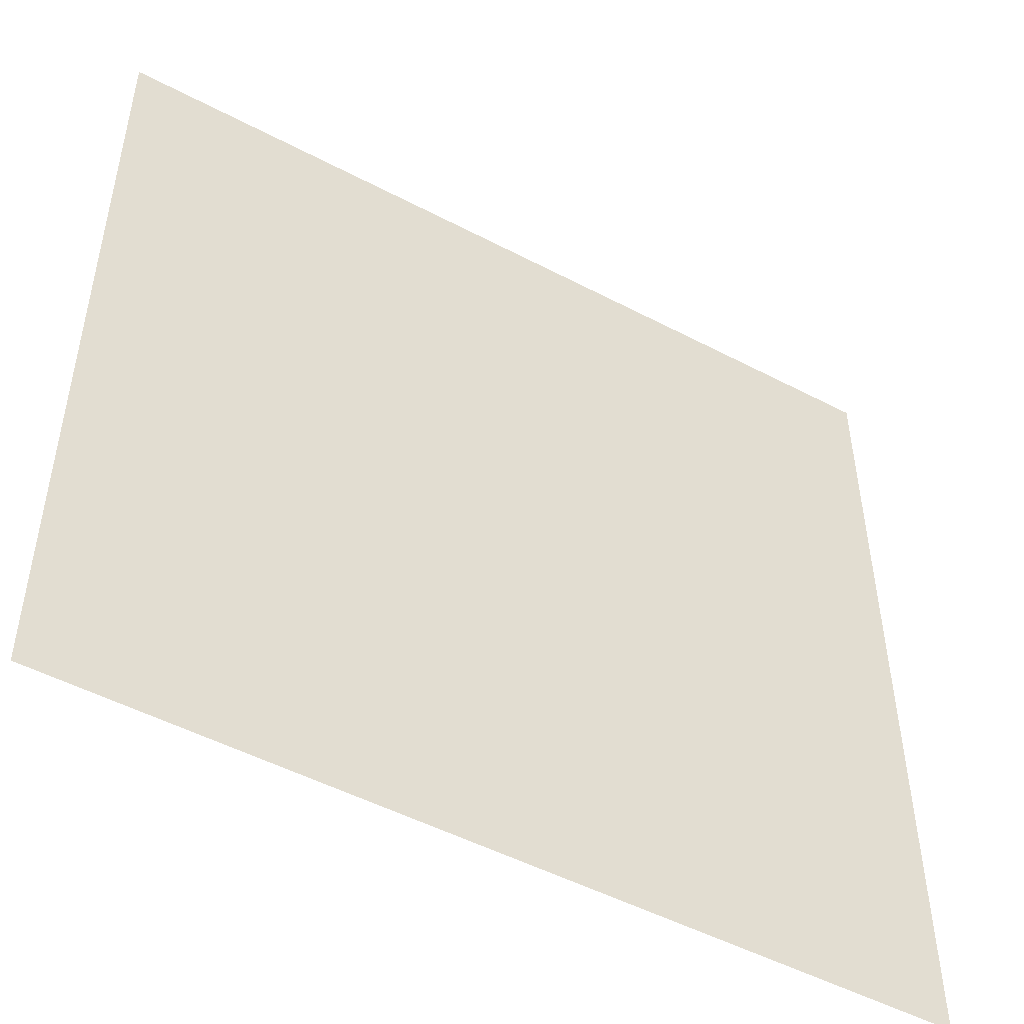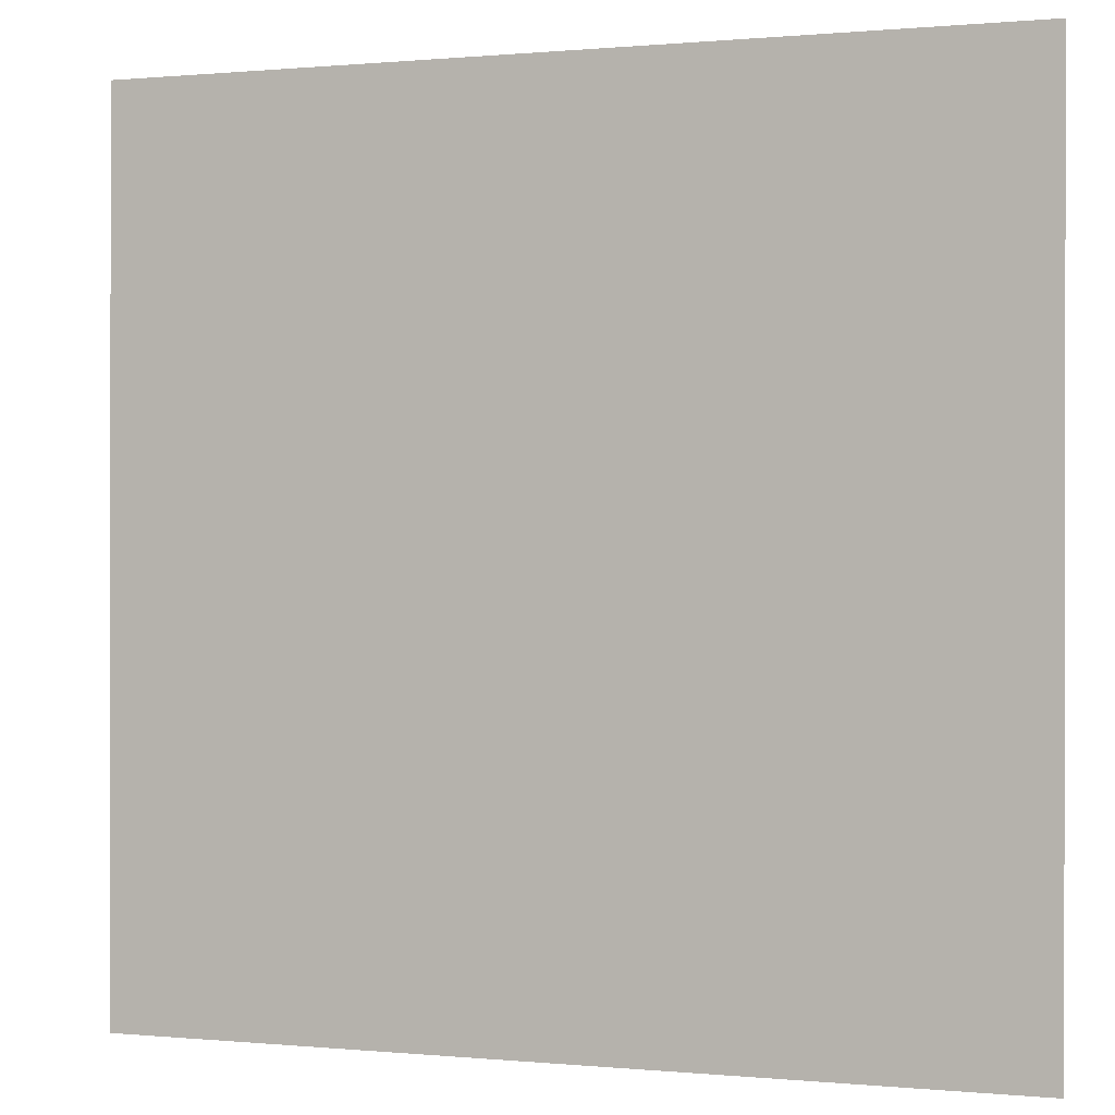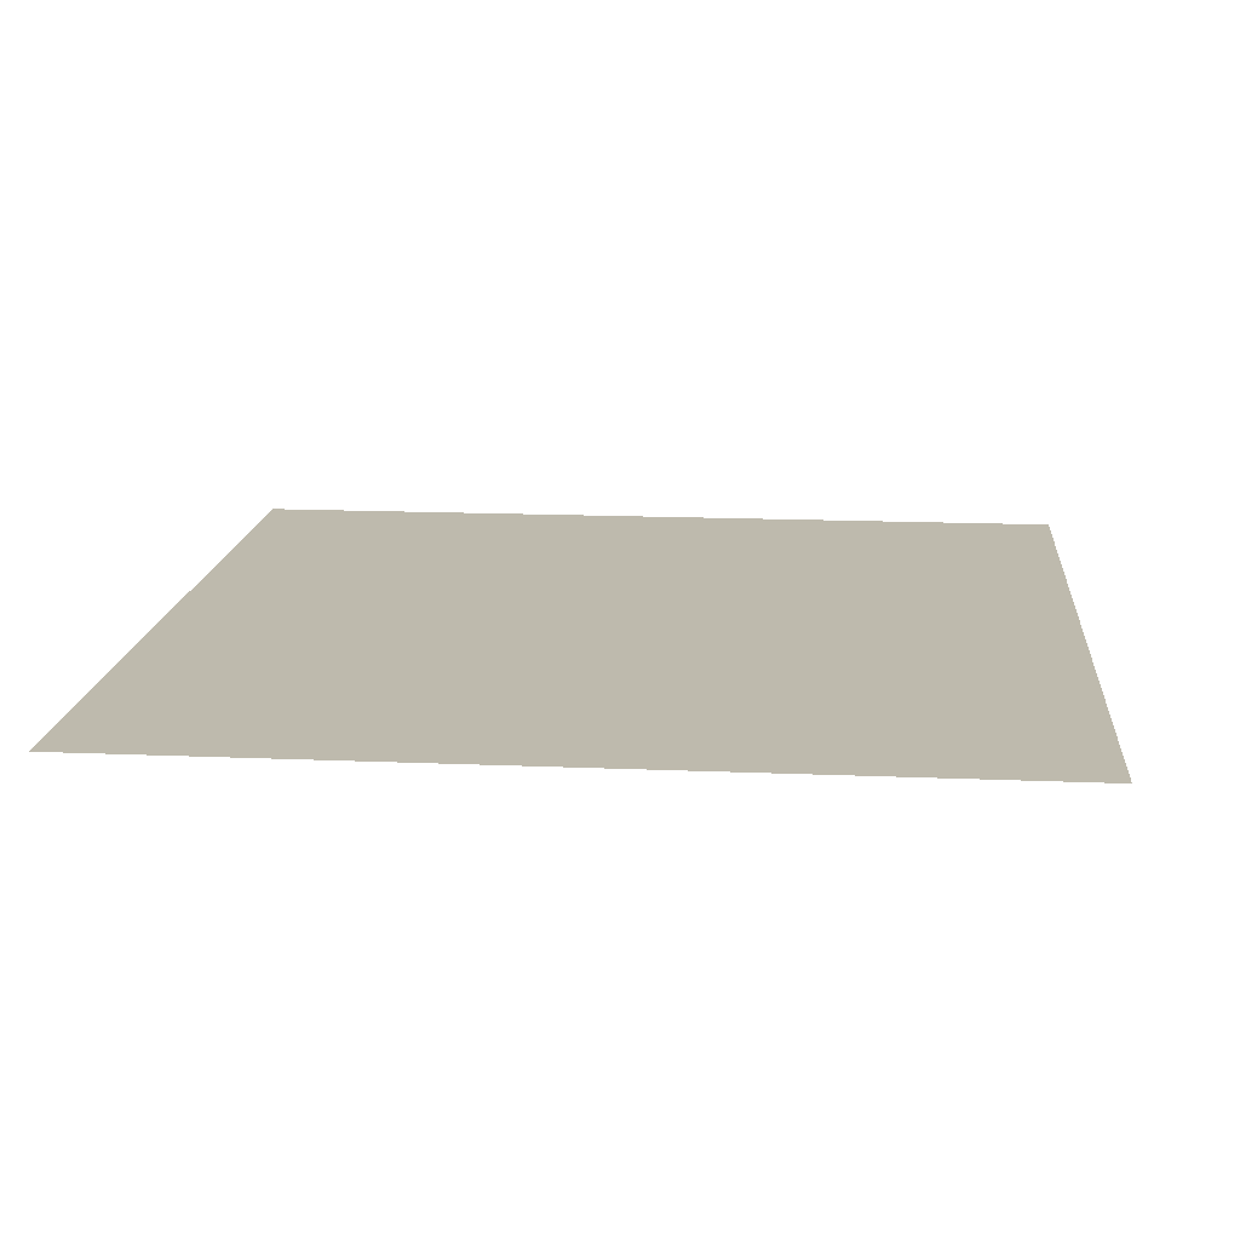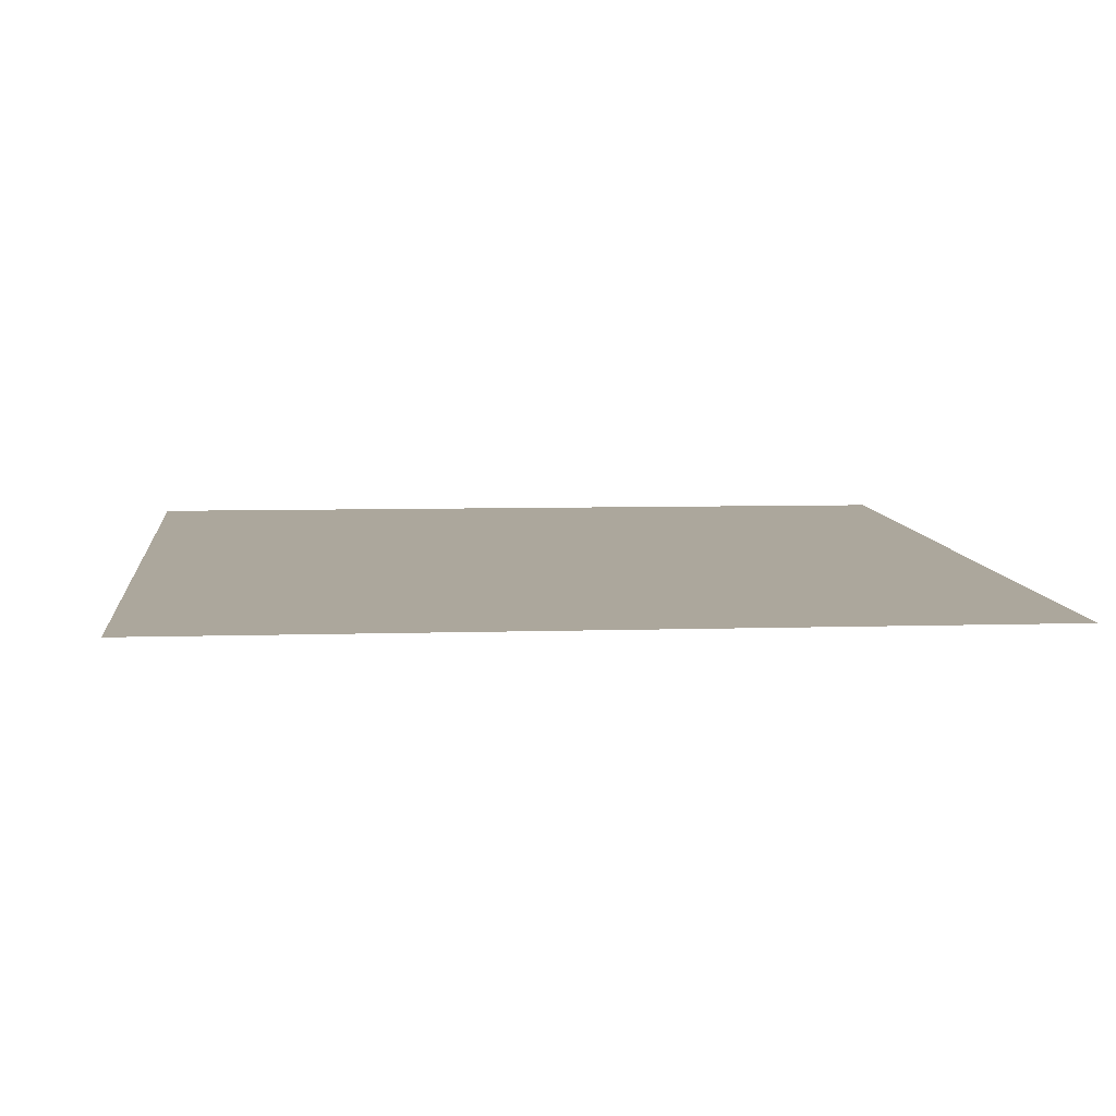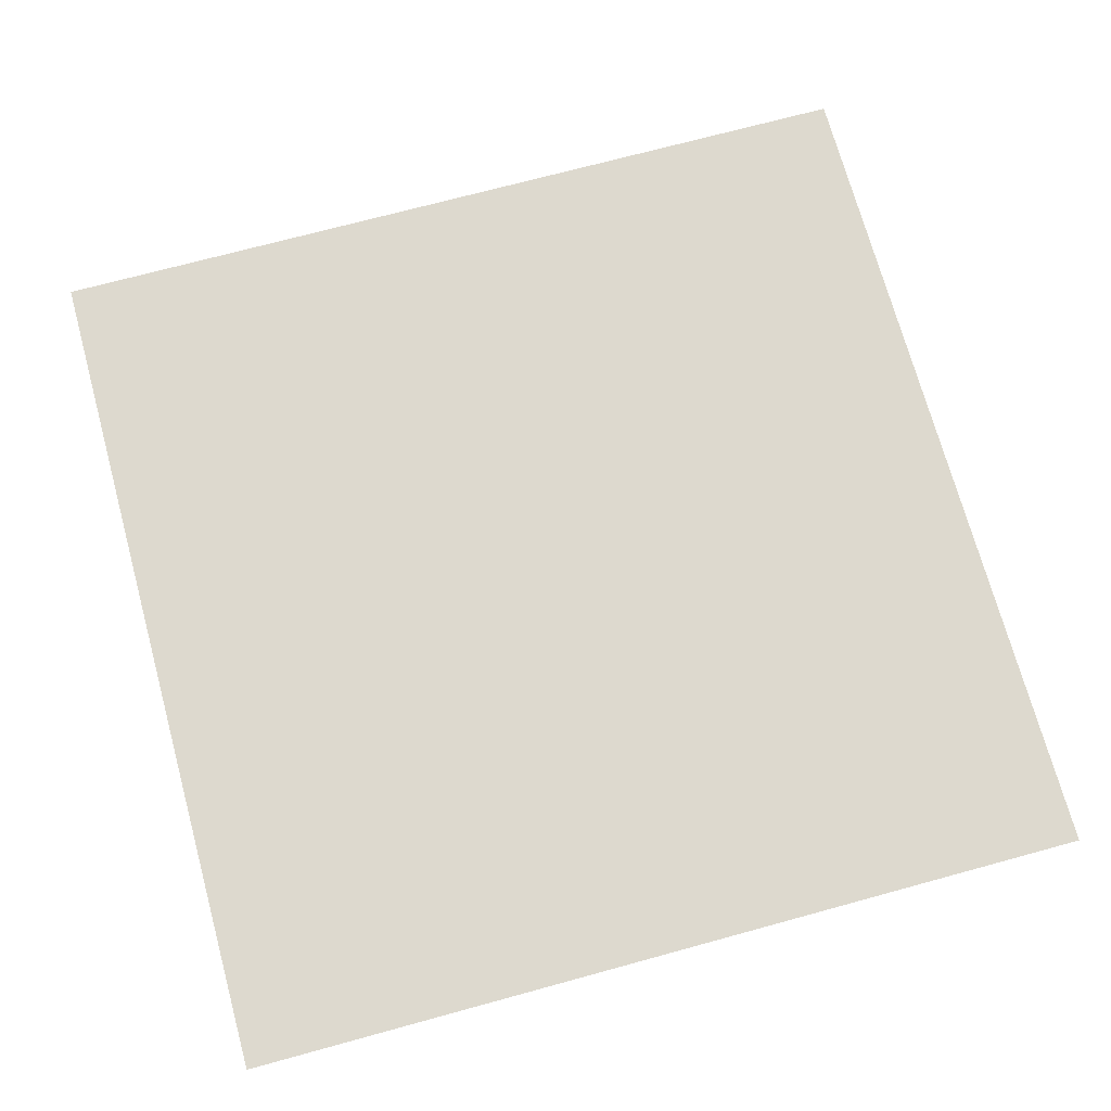
<metadata>
{"format":"obj","ext":"obj","renderer":"f3d","projection":"perspective","resolution":1024,"background":"white","views":[{"elev":-50.0,"azim":149.9,"up":"+Z"},{"elev":0.3,"azim":-159.9,"up":"+Z"},{"elev":15.2,"azim":5.2,"up":"+Y"},{"elev":8.3,"azim":-96.1,"up":"+Y"},{"elev":72.0,"azim":-105.3,"up":"+Y"}]}
</metadata>
<code>
o mesh155/mesh155-geometry#mesh155-geometry
v 0.0683 -0.1258 0.1529
v 0.1169 -0.1256 0.1042
v 0.0683 -0.1256 0.1042
v 0.1169 -0.1258 0.1529
f 1 2 3
f 2 1 4
f 3 2 1
f 4 1 2

</code>
